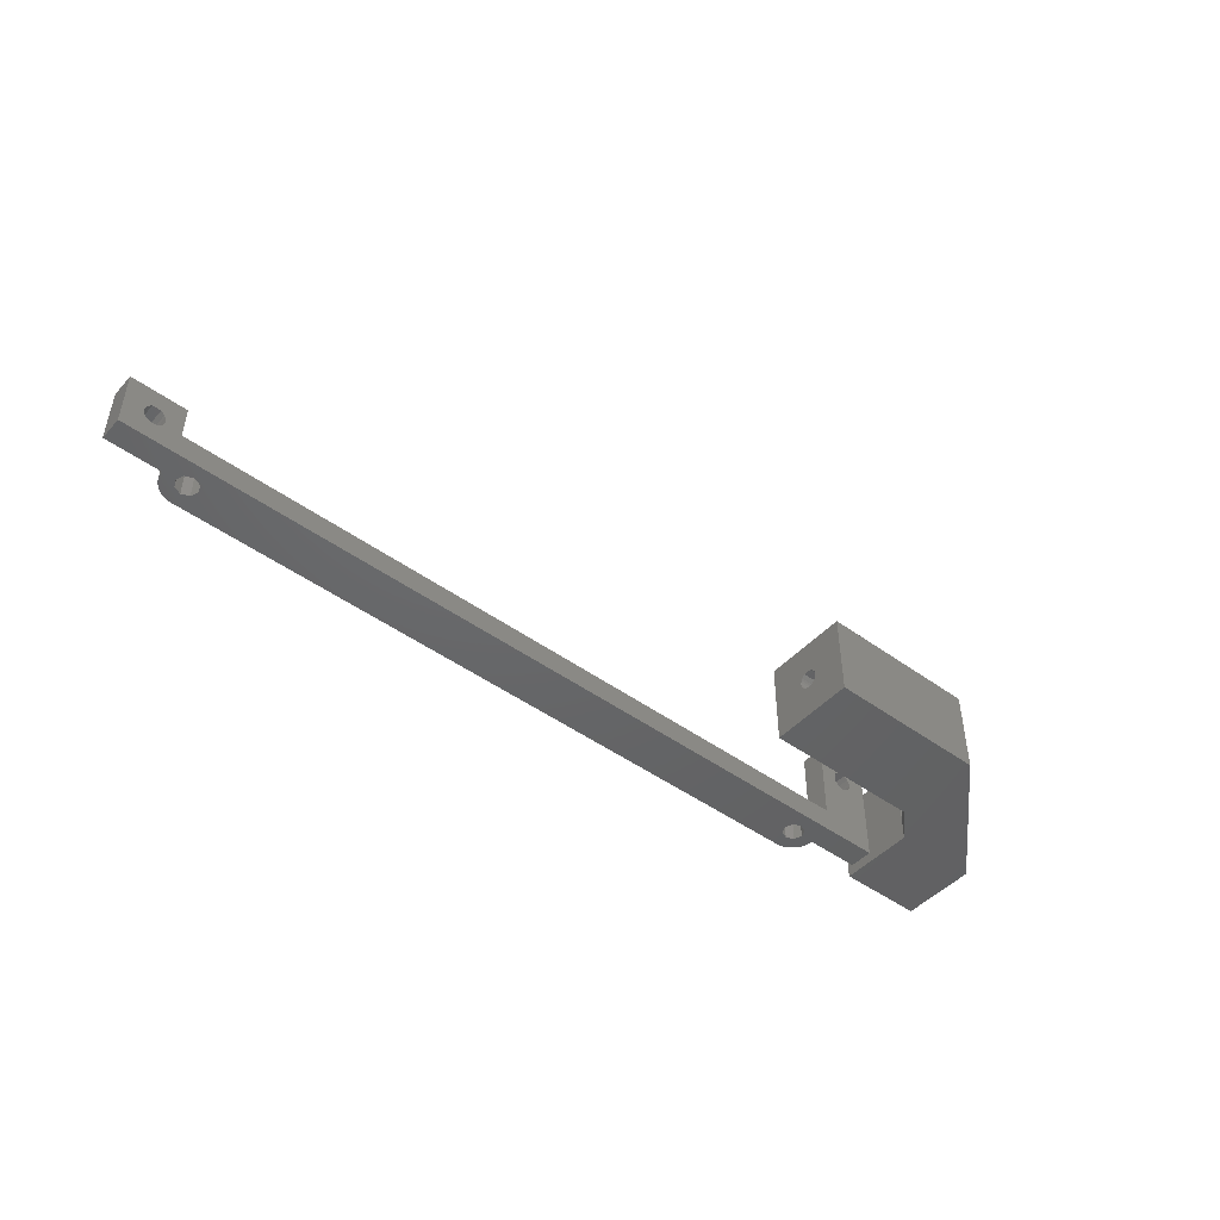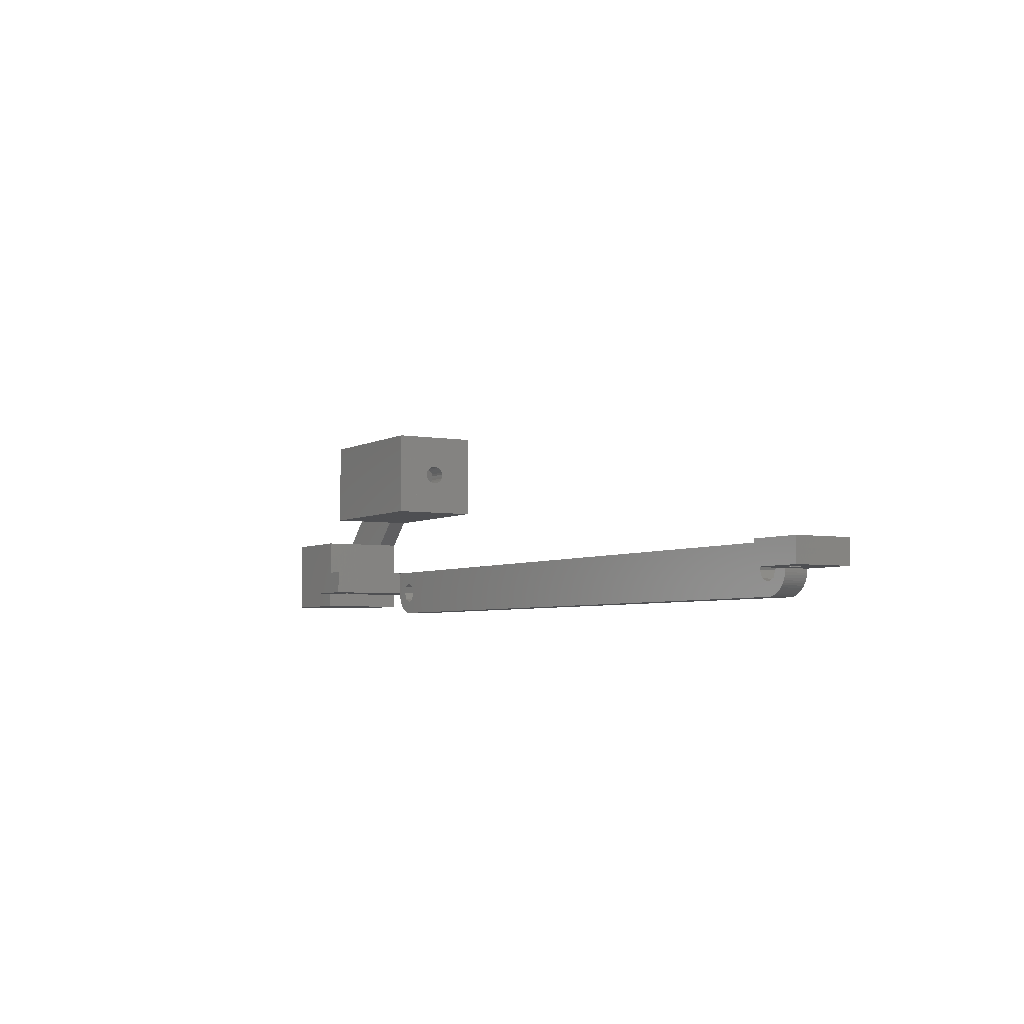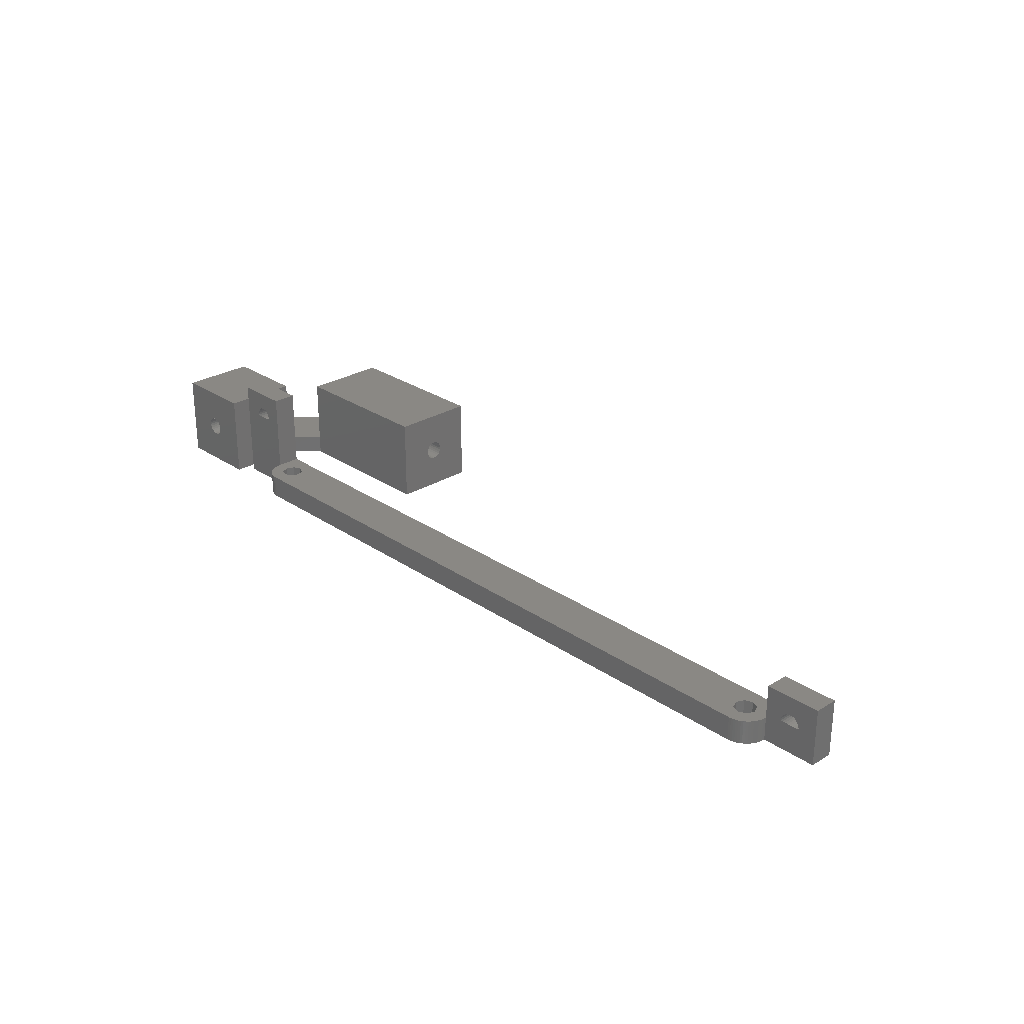
<metadata>
{"format":"stl","ext":"stl","renderer":"f3d","projection":"perspective","resolution":1024,"background":"white","views":[{"elev":-46.7,"azim":140.4,"up":"+Z"},{"elev":-4.6,"azim":59.7,"up":"+Y"},{"elev":27.1,"azim":46.5,"up":"+Z"}]}
</metadata>
<code>
# stl→obj: 350 verts, 740 faces
v -99.49 -5 22
v -99.49 -5 0
v -88 -5 0
v -94.98 -5 17.48
v -94.37 -5 18.1
v -95.6 -5 16
v -88 -5 5
v -95.38 -5 16.94
v -95.54 -5 16.48
v -92.02 -5 17.48
v -91.75 -5 17.15
v -95.11 -5 17.35
v -87.99 -5 22
v -92.63 -5 18.1
v -91.53 -5 16.72
v -87.99 -5 5
v -91.41 -5 16.24
v -91.41 -5 16
v -99.49 1.218e-14 0
v -83 -2.735 0
v 75.49 -9.245e-15 0
v 64 -5 0
v 75.49 -5 0
v 60.6 -3.399 0
v -85.28 -9.449 0
v -83.87 -9.924 0
v -84.83 -9.654 0
v 57.4 -6.601 0
v -80.74 -5 0
v 56.74 -5 0
v -81.4 -3.399 0
v 59 -2.735 0
v 57.4 -3.399 0
v -85.26 -5 0
v -84.6 -3.399 0
v -86.12 -8.909 0
v -82.88 -9.998 0
v -85.71 -9.2 0
v -83.37 -9.986 0
v -84.35 -9.813 0
v 59.12 -9.998 0
v -86.49 -8.579 0
v -86.83 -8.214 0
v -87.13 -7.817 0
v -87.39 -7.391 0
v -83 -7.265 0
v -87.61 -6.942 0
v -84.6 -6.601 0
v -87.78 -6.474 0
v 59 -7.265 0
v 60.6 -6.601 0
v 63.5 -7.169 0
v -87.9 -5.991 0
v -81.4 -6.601 0
v 61.26 -5 0
v 63.94 -5.745 0
v 63.85 -6.234 0
v -87.98 -5.498 0
v 63.99 -5.249 0
v 63.27 -7.607 0
v 63.7 -6.71 0
v 59.62 -9.961 0
v 60.11 -9.875 0
v 60.59 -9.74 0
v 61.06 -9.558 0
v 61.5 -9.33 0
v 61.92 -9.06 0
v 62.31 -8.749 0
v 62.67 -8.401 0
v 62.99 -8.019 0
v -99.49 1.218e-14 22
v -87.99 1.078e-14 22
v -87.99 1.078e-14 5
v -87.98 -5.498 5
v -87.78 -6.474 5
v -87.9 -5.991 5
v -87.61 -6.942 5
v -87.39 -7.391 5
v -87.13 -7.817 5
v -86.83 -8.214 5
v -86.49 -8.579 5
v -86.12 -8.909 5
v -85.71 -9.2 5
v -85.28 -9.449 5
v -84.83 -9.654 5
v -84.35 -9.813 5
v -83.87 -9.924 5
v -83.37 -9.986 5
v -82.88 -9.998 5
v -84.6 -6.601 5
v -80.74 -5 5
v -81.4 -6.601 5
v 59.12 -9.998 5
v 59.62 -9.961 5
v 60.11 -9.875 5
v 60.59 -9.74 5
v 61.06 -9.558 5
v 61.5 -9.33 5
v 61.92 -9.06 5
v 62.31 -8.749 5
v 62.67 -8.401 5
v 62.99 -8.019 5
v 63.27 -7.607 5
v 59 -7.265 5
v 60.6 -6.601 5
v 63.5 -7.169 5
v 64 -5 5
v 63.99 -5 5
v 63.99 -5.249 5
v -83 -7.265 5
v 56.74 -5 5
v -81.4 -3.399 5
v -83 -2.735 5
v -84.6 -3.399 5
v 57.4 -3.399 5
v 63.99 -7.836e-15 5
v 60.6 -3.399 5
v 61.26 -5 5
v 63.7 -6.71 5
v -85.26 -5 5
v 63.94 -5.745 5
v 63.85 -6.234 5
v 59 -2.735 5
v 57.4 -6.601 5
v -95.6 1.171e-14 16
v -95.54 1.17e-14 16.48
v -95.54 -5 15.52
v -95.54 1.17e-14 15.52
v -91.41 -5 15.76
v -91.53 -5 15.28
v -91.75 -5 14.85
v -92.06 -5 14.47
v -92.45 -5 14.18
v -92.9 -5 13.99
v -93.38 -5 13.9
v -93.86 -5 13.93
v -94.33 -5 14.07
v -94.75 -5 14.32
v -95.11 -5 14.65
v -95.38 -5 15.06
v -91.41 1.119e-14 16.24
v -91.41 1.119e-14 15.76
v -91.53 1.121e-14 16.72
v -91.75 1.124e-14 17.15
v -92.02 1.127e-14 17.48
v -92.63 1.134e-14 18.1
v -94.37 1.156e-14 18.1
v -94.98 1.163e-14 17.48
v -95.11 1.165e-14 17.35
v -95.38 1.168e-14 16.94
v 63.99 -5 12
v 67.4 -5 6
v 68.63 -5 8.1
v 75.49 -5 12
v 67.46 -5 6.484
v 67.62 -5 6.942
v 68.02 -5 7.485
v 67.89 -5 7.35
v 70.98 -5 7.48
v 71.25 -5 7.154
v 70.98 -5 7.485
v 68.02 -5 7.476
v 70.37 -5 8.1
v 71.47 -5 6.718
v 71.59 -5 6.244
v 71.59 -5 6
v 75.49 -9.245e-15 12
v -94.75 1.16e-14 14.32
v -95.11 1.165e-14 14.65
v 67.4 -8.254e-15 6
v 63.99 -7.836e-15 12
v 70.37 -8.618e-15 8.1
v -95.38 1.168e-14 15.06
v -94.33 1.155e-14 14.07
v -93.86 1.149e-14 13.93
v 69.14 -8.466e-15 3.932
v 68.67 -8.409e-15 4.072
v 67.46 -8.261e-15 5.516
v 67.46 -8.261e-15 6.484
v 67.62 -8.281e-15 5.058
v 67.89 -8.314e-15 4.65
v 68.25 -8.357e-15 4.316
v 69.62 -8.526e-15 3.904
v 70.1 -8.585e-15 3.988
v 70.55 -8.64e-15 4.181
v 71.25 -8.726e-15 4.846
v 70.94 -8.687e-15 4.473
v 70.98 -8.693e-15 7.485
v 71.47 -8.753e-15 5.282
v 68.02 -8.329e-15 7.485
v 68.63 -8.404e-15 8.1
v 71.59 -8.766e-15 5.756
v 71.59 -8.766e-15 6.244
v 71.47 -8.753e-15 6.718
v 71.25 -8.726e-15 7.154
v 70.98 -8.692e-15 7.48
v 67.89 -8.314e-15 7.35
v 68.02 -8.33e-15 7.476
v 67.62 -8.281e-15 6.942
v -93.38 1.144e-14 13.9
v -92.9 1.138e-14 13.99
v -92.45 1.132e-14 14.18
v -92.06 1.127e-14 14.47
v -91.75 1.124e-14 14.85
v -91.53 1.121e-14 15.28
v 67.46 -5 5.516
v 71.59 -5 5.756
v 71.47 -5 5.282
v 71.25 -5 4.846
v 70.94 -5 4.473
v 70.55 -5 4.181
v 70.1 -5 3.988
v 69.62 -5 3.904
v 69.14 -5 3.932
v 68.67 -5 4.072
v 68.25 -5 4.316
v 67.89 -5 4.65
v 67.62 -5 5.058
v -110.7 -8 7.015
v -119.5 -8 0
v -101.5 -8 0
v -109.1 -8 10.41
v -109 -8 10.33
v -119.5 -8 18
v -112.4 -8 8.521
v -110.3 -8 7.015
v -112.5 -8 9
v -109.8 -8 7.13
v -112.4 -8 9.479
v -112.3 -8 9.929
v -112 -8 10.33
v -111.9 -8 10.41
v -101.5 -8 18
v -111.3 -8 11
v -108.6 -8 8.521
v -108.7 -8 8.071
v -109.7 -8 11
v -108.7 -8 9.929
v -108.6 -8 9.479
v -108.5 -8 9
v -109 -8 7.674
v -109.4 -8 7.354
v -111.2 -8 7.13
v -111.6 -8 7.354
v -112 -8 7.674
v -112.3 -8 8.071
v -119.5 7.9 0
v -101.5 7.9 0
v -96 31.4 0
v -96 13.4 0
v -62 31.4 0
v -62 13.4 0
v -119.5 7.9 4
v -119.5 7.9 18
v -101.5 7.9 18
v -101.5 7.9 4
v -112.3 -3 8.071
v -112.4 -3 8.521
v -112.5 -3 9
v -112 -3 7.674
v -111.6 -3 7.354
v -111.2 -3 7.13
v -110.7 -3 7.015
v -110.3 -3 7.015
v -109.8 -3 7.13
v -109.4 -3 7.354
v -109 -3 7.674
v -108.7 -3 8.071
v -108.6 -3 8.521
v -108.5 -3 9
v -108.6 -3 9.479
v -108.7 -3 9.929
v -109 -3 10.33
v -109.1 -3 10.41
v -109.7 -3 11
v -111.3 -3 11
v -111.9 -3 10.41
v -112 -3 10.33
v -112.3 -3 9.929
v -112.4 -3 9.479
v -96 13.4 4
v -96 13.4 18
v -62 13.4 18
v -62 22.16 7.015
v -62 20.46 8.521
v -62 22.64 7.015
v -62 20.4 9
v -62 23.11 7.13
v -62 20.46 9.479
v -62 20.63 9.929
v -62 20.9 10.33
v -62 23.54 7.354
v -62 20.99 10.41
v -62 21.57 11
v -62 23.81 10.41
v -62 23.9 10.33
v -62 31.4 18
v -62 23.9 7.674
v -62 23.23 11
v -62 24.17 9.929
v -62 24.34 9.479
v -62 24.4 9
v -62 24.34 8.521
v -62 24.17 8.071
v -62 21.69 7.13
v -62 21.26 7.354
v -62 20.9 7.674
v -62 20.63 8.071
v -96 31.4 4
v -96 31.4 18
v -115.5 7.9 13.6
v -105.5 7.9 13.6
v -115.5 7.9 4
v -105.5 7.9 4
v -115.5 -3 4
v -105.5 -3 4
v -96 17.4 4
v -96 29.4 4
v -67 29.4 4
v -67 17.4 4
v -115.5 -3 13.6
v -105.5 -3 13.6
v -96 29.4 16
v -96 17.4 16
v -67 20.46 8.521
v -67 20.4 9
v -67 20.63 8.071
v -67 20.9 7.674
v -67 21.26 7.354
v -67 21.69 7.13
v -67 22.16 7.015
v -67 22.64 7.015
v -67 23.11 7.13
v -67 23.54 7.354
v -67 23.9 7.674
v -67 24.17 8.071
v -67 24.34 8.521
v -67 24.4 9
v -67 24.34 9.479
v -67 24.17 9.929
v -67 23.9 10.33
v -67 23.81 10.41
v -67 23.23 11
v -67 21.57 11
v -67 20.99 10.41
v -67 20.9 10.33
v -67 20.63 9.929
v -67 20.46 9.479
v -67 29.4 16
v -67 17.4 16
f 1 2 3
f 4 5 1
f 6 1 3
f 7 6 3
f 8 1 9
f 10 11 10
f 12 1 8
f 4 1 12
f 4 4 12
f 13 1 5
f 5 14 13
f 13 14 10
f 13 10 11
f 13 15 16
f 13 11 15
f 15 17 16
f 6 9 1
f 17 18 16
f 18 7 16
f 18 6 7
f 2 19 3
f 20 19 21
f 22 21 23
f 24 21 22
f 25 26 27
f 28 29 30
f 31 32 33
f 34 3 35
f 36 37 38
f 38 39 25
f 26 40 27
f 39 26 25
f 37 39 38
f 35 19 20
f 41 37 36
f 41 36 42
f 41 42 43
f 41 43 44
f 41 44 45
f 46 45 47
f 48 47 49
f 50 29 28
f 51 52 50
f 48 49 53
f 46 47 48
f 41 45 46
f 54 41 46
f 55 56 57
f 30 29 31
f 48 53 58
f 30 31 33
f 31 20 21
f 3 19 35
f 48 58 3
f 24 22 55
f 55 59 56
f 48 3 34
f 52 60 50
f 31 21 32
f 57 61 51
f 22 59 55
f 32 21 24
f 29 41 54
f 29 62 41
f 29 63 62
f 29 64 63
f 29 65 64
f 29 66 65
f 29 67 66
f 29 68 67
f 29 69 68
f 29 70 69
f 29 60 70
f 29 50 60
f 51 61 52
f 55 57 51
f 2 1 19
f 19 1 71
f 71 1 13
f 72 71 13
f 13 16 73
f 72 13 73
f 16 7 74
f 75 16 76
f 76 16 74
f 77 16 75
f 78 16 77
f 79 16 78
f 80 16 79
f 81 16 80
f 82 16 81
f 83 16 82
f 84 16 83
f 85 16 84
f 86 16 85
f 87 16 86
f 88 16 87
f 89 16 88
f 90 16 89
f 91 92 93
f 91 93 94
f 91 94 95
f 91 95 96
f 91 96 97
f 91 97 98
f 91 98 99
f 91 99 100
f 91 100 101
f 91 102 103
f 91 103 104
f 105 104 106
f 107 108 109
f 110 90 89
f 111 112 91
f 113 73 114
f 112 115 116
f 116 73 113
f 117 118 108
f 93 110 89
f 105 106 119
f 120 114 16
f 118 121 109
f 111 115 112
f 118 122 121
f 116 115 123
f 116 117 108
f 116 123 117
f 108 118 109
f 122 105 119
f 106 104 103
f 91 101 102
f 113 112 116
f 73 16 114
f 118 105 122
f 124 111 91
f 104 124 91
f 92 110 93
f 90 120 16
f 3 58 7
f 7 58 74
f 125 126 9
f 6 125 9
f 127 128 125
f 6 127 125
f 129 130 18
f 18 130 131
f 18 131 132
f 18 132 133
f 18 133 134
f 18 134 135
f 18 135 136
f 18 136 137
f 18 137 138
f 18 138 139
f 18 139 140
f 18 140 127
f 18 127 6
f 141 142 17
f 17 142 129
f 17 129 18
f 141 17 143
f 143 17 15
f 143 15 144
f 144 15 11
f 144 11 145
f 145 11 10
f 145 145 10
f 10 145 10
f 145 10 146
f 146 10 14
f 146 14 147
f 147 14 5
f 148 147 5
f 4 148 5
f 4 148 148
f 4 4 148
f 148 4 149
f 149 4 12
f 150 149 12
f 8 150 12
f 126 150 8
f 9 126 8
f 58 53 74
f 74 53 76
f 53 49 76
f 76 49 75
f 49 47 75
f 75 47 77
f 47 45 77
f 77 45 78
f 45 44 78
f 78 44 79
f 44 43 79
f 79 43 80
f 43 42 80
f 80 42 81
f 81 42 36
f 82 81 36
f 82 36 38
f 83 82 38
f 83 38 25
f 84 83 25
f 84 25 27
f 85 84 27
f 85 27 40
f 86 85 40
f 86 40 26
f 87 86 26
f 87 26 39
f 88 87 39
f 88 39 37
f 89 88 37
f 89 37 41
f 93 89 41
f 93 41 62
f 94 93 62
f 94 62 63
f 95 94 63
f 95 63 64
f 96 95 64
f 96 64 65
f 97 96 65
f 97 65 66
f 98 97 66
f 98 66 67
f 99 98 67
f 99 67 68
f 100 99 68
f 100 68 69
f 101 100 69
f 101 69 70
f 102 101 70
f 102 70 60
f 103 102 60
f 103 60 52
f 106 103 52
f 106 52 61
f 119 106 61
f 119 61 57
f 122 119 57
f 122 57 56
f 121 122 56
f 121 56 59
f 109 121 59
f 109 59 22
f 107 109 22
f 151 108 107
f 152 151 107
f 22 23 107
f 153 154 151
f 23 152 107
f 155 151 152
f 156 151 155
f 157 153 151
f 158 151 156
f 159 160 161
f 157 151 158
f 162 157 158
f 163 154 153
f 161 154 163
f 160 154 161
f 23 154 160
f 164 165 23
f 23 160 164
f 165 166 23
f 166 152 23
f 154 23 21
f 167 154 21
f 168 73 169
f 19 73 21
f 125 71 126
f 170 116 171
f 172 171 167
f 19 71 125
f 19 125 128
f 19 128 173
f 19 173 169
f 19 169 73
f 174 73 168
f 175 73 174
f 116 21 73
f 176 21 177
f 126 71 150
f 150 71 149
f 149 71 148
f 149 148 148
f 148 71 147
f 178 116 170
f 179 170 171
f 180 116 178
f 181 116 180
f 182 116 181
f 21 116 182
f 21 182 177
f 183 21 176
f 184 21 183
f 185 21 184
f 186 21 187
f 21 185 187
f 172 167 188
f 21 186 167
f 186 189 167
f 190 171 191
f 189 192 167
f 192 193 167
f 193 194 167
f 194 195 167
f 195 196 188
f 195 188 167
f 191 171 172
f 197 171 190
f 197 190 198
f 197 199 171
f 199 179 171
f 73 175 200
f 73 200 201
f 73 201 202
f 73 202 203
f 73 203 204
f 73 204 205
f 73 205 142
f 73 142 141
f 73 141 143
f 144 145 145
f 146 71 72
f 145 146 72
f 144 145 72
f 143 144 72
f 73 143 72
f 147 71 146
f 35 114 120
f 34 35 120
f 120 90 48
f 34 120 48
f 20 113 114
f 35 20 114
f 31 112 113
f 20 31 113
f 91 112 29
f 29 112 31
f 91 29 92
f 92 29 54
f 92 54 110
f 110 54 46
f 110 46 90
f 90 46 48
f 33 115 111
f 30 33 111
f 111 124 28
f 30 111 28
f 32 123 115
f 33 32 115
f 24 117 123
f 32 24 123
f 118 117 55
f 55 117 24
f 118 55 105
f 105 55 51
f 105 51 104
f 104 51 50
f 104 50 124
f 124 50 28
f 108 151 116
f 116 151 171
f 140 173 128
f 127 140 128
f 139 169 173
f 140 139 173
f 138 168 169
f 139 138 169
f 137 174 168
f 138 137 168
f 136 175 174
f 137 136 174
f 135 200 175
f 136 135 175
f 134 201 200
f 135 134 200
f 133 202 201
f 134 133 201
f 132 203 202
f 133 132 202
f 204 203 131
f 131 203 132
f 205 204 130
f 130 204 131
f 142 205 129
f 129 205 130
f 171 151 154
f 167 171 154
f 170 179 155
f 152 170 155
f 206 178 170
f 152 206 170
f 207 208 166
f 166 208 209
f 166 209 210
f 166 210 211
f 166 211 212
f 166 212 213
f 166 213 214
f 166 214 215
f 166 215 216
f 166 216 217
f 166 217 218
f 166 218 206
f 166 206 152
f 193 192 165
f 165 192 207
f 165 207 166
f 193 165 194
f 194 165 164
f 194 164 195
f 195 164 160
f 195 160 196
f 196 160 159
f 188 196 161
f 161 196 159
f 188 161 172
f 172 161 163
f 172 163 191
f 191 163 153
f 190 191 153
f 157 190 153
f 162 198 190
f 157 162 190
f 198 162 197
f 197 162 158
f 199 197 158
f 156 199 158
f 179 199 156
f 155 179 156
f 192 189 207
f 207 189 208
f 189 186 208
f 208 186 209
f 186 187 209
f 209 187 210
f 210 187 185
f 211 210 185
f 211 185 184
f 212 211 184
f 212 184 183
f 213 212 183
f 213 183 176
f 214 213 176
f 214 176 177
f 215 214 177
f 215 177 182
f 216 215 182
f 216 182 181
f 217 216 181
f 217 181 180
f 218 217 180
f 218 180 178
f 206 218 178
f 219 220 221
f 222 223 222
f 224 220 225
f 226 219 221
f 224 225 227
f 228 226 221
f 224 227 229
f 224 229 230
f 224 230 231
f 232 231 232
f 224 231 232
f 233 224 234
f 235 236 221
f 233 234 237
f 233 237 222
f 238 239 221
f 233 223 221
f 233 222 223
f 223 238 221
f 239 240 221
f 240 235 221
f 241 242 221
f 236 241 221
f 243 220 219
f 244 220 243
f 245 220 244
f 246 220 245
f 225 220 246
f 242 228 221
f 232 234 224
f 220 247 221
f 248 247 249
f 250 249 251
f 248 249 250
f 221 247 248
f 250 251 252
f 220 224 247
f 253 224 254
f 247 224 253
f 254 224 233
f 255 254 233
f 233 221 248
f 255 233 256
f 256 233 248
f 246 257 258
f 225 246 258
f 225 258 259
f 227 225 259
f 245 260 257
f 246 245 257
f 244 261 260
f 245 244 260
f 243 262 261
f 244 243 261
f 219 263 262
f 243 219 262
f 226 264 263
f 219 226 263
f 228 265 264
f 226 228 264
f 242 266 265
f 228 242 265
f 241 267 266
f 242 241 266
f 268 267 236
f 236 267 241
f 269 268 235
f 235 268 236
f 270 269 240
f 240 269 235
f 270 240 271
f 271 240 239
f 271 239 272
f 272 239 238
f 272 238 273
f 273 238 223
f 273 223 274
f 274 223 222
f 222 274 274
f 222 222 274
f 274 222 275
f 275 222 237
f 275 237 276
f 276 237 234
f 277 276 234
f 232 277 234
f 232 277 277
f 232 232 277
f 277 232 278
f 278 232 231
f 279 278 231
f 230 279 231
f 280 279 230
f 229 280 230
f 259 280 229
f 227 259 229
f 256 248 250
f 281 256 250
f 281 250 252
f 282 281 283
f 283 281 252
f 284 252 251
f 283 252 285
f 286 284 251
f 283 285 287
f 288 286 251
f 283 287 289
f 283 289 290
f 283 290 291
f 292 288 251
f 293 283 293
f 294 283 293
f 295 296 295
f 297 283 294
f 298 292 251
f 297 299 295
f 300 301 251
f 297 296 251
f 297 295 296
f 296 300 251
f 301 302 251
f 302 303 251
f 303 304 251
f 304 298 251
f 305 252 284
f 306 252 305
f 307 252 306
f 308 252 307
f 285 252 308
f 291 293 283
f 294 299 297
f 249 309 251
f 251 309 310
f 251 310 297
f 247 253 249
f 249 253 309
f 311 254 312
f 255 256 312
f 255 312 254
f 254 311 313
f 254 313 253
f 312 256 314
f 313 315 316
f 281 313 314
f 314 313 316
f 281 314 256
f 317 313 281
f 318 313 317
f 319 317 320
f 318 317 319
f 309 313 318
f 253 313 309
f 261 316 315
f 267 316 266
f 321 258 315
f 265 316 264
f 258 257 315
f 264 316 263
f 257 260 315
f 262 316 261
f 260 261 315
f 266 316 265
f 268 316 267
f 322 316 268
f 276 321 275
f 322 269 270
f 322 270 271
f 322 271 272
f 322 272 273
f 322 273 274
f 322 274 274
f 322 274 275
f 322 275 321
f 277 321 276
f 278 321 277
f 277 277 321
f 269 322 268
f 279 321 278
f 321 279 280
f 321 280 259
f 321 259 258
f 263 316 262
f 310 309 323
f 310 323 282
f 317 282 324
f 323 324 282
f 282 317 281
f 323 309 318
f 310 282 283
f 297 310 283
f 285 325 287
f 287 325 326
f 308 327 285
f 285 327 325
f 307 328 308
f 308 328 327
f 307 306 329
f 328 307 329
f 306 305 330
f 329 306 330
f 305 284 331
f 330 305 331
f 284 286 332
f 331 284 332
f 286 288 333
f 332 286 333
f 288 292 334
f 333 288 334
f 292 298 335
f 334 292 335
f 298 304 336
f 335 298 336
f 304 303 337
f 336 304 337
f 303 302 338
f 337 303 338
f 338 302 301
f 339 338 301
f 339 301 300
f 340 339 300
f 340 300 296
f 341 340 296
f 296 295 341
f 341 295 342
f 295 295 342
f 342 295 342
f 342 295 299
f 343 342 299
f 299 294 343
f 343 294 344
f 294 293 344
f 344 293 345
f 293 345 293
f 293 345 345
f 293 291 345
f 345 291 346
f 291 290 346
f 346 290 347
f 290 289 347
f 347 289 348
f 289 287 348
f 348 287 326
f 313 311 321
f 315 313 321
f 312 322 311
f 311 322 321
f 312 314 322
f 322 314 316
f 319 349 323
f 318 319 323
f 330 319 320
f 344 350 343
f 350 325 320
f 334 319 333
f 325 327 320
f 333 319 332
f 327 328 320
f 332 319 331
f 328 329 320
f 329 330 320
f 335 319 334
f 336 319 335
f 337 319 336
f 338 319 337
f 349 319 338
f 349 338 339
f 349 339 340
f 349 340 341
f 349 341 342
f 349 342 342
f 349 342 343
f 349 343 350
f 345 350 344
f 346 345 345
f 350 345 346
f 350 346 347
f 350 347 348
f 350 348 326
f 350 326 325
f 331 319 330
f 350 320 324
f 324 320 317
f 349 350 323
f 323 350 324

</code>
